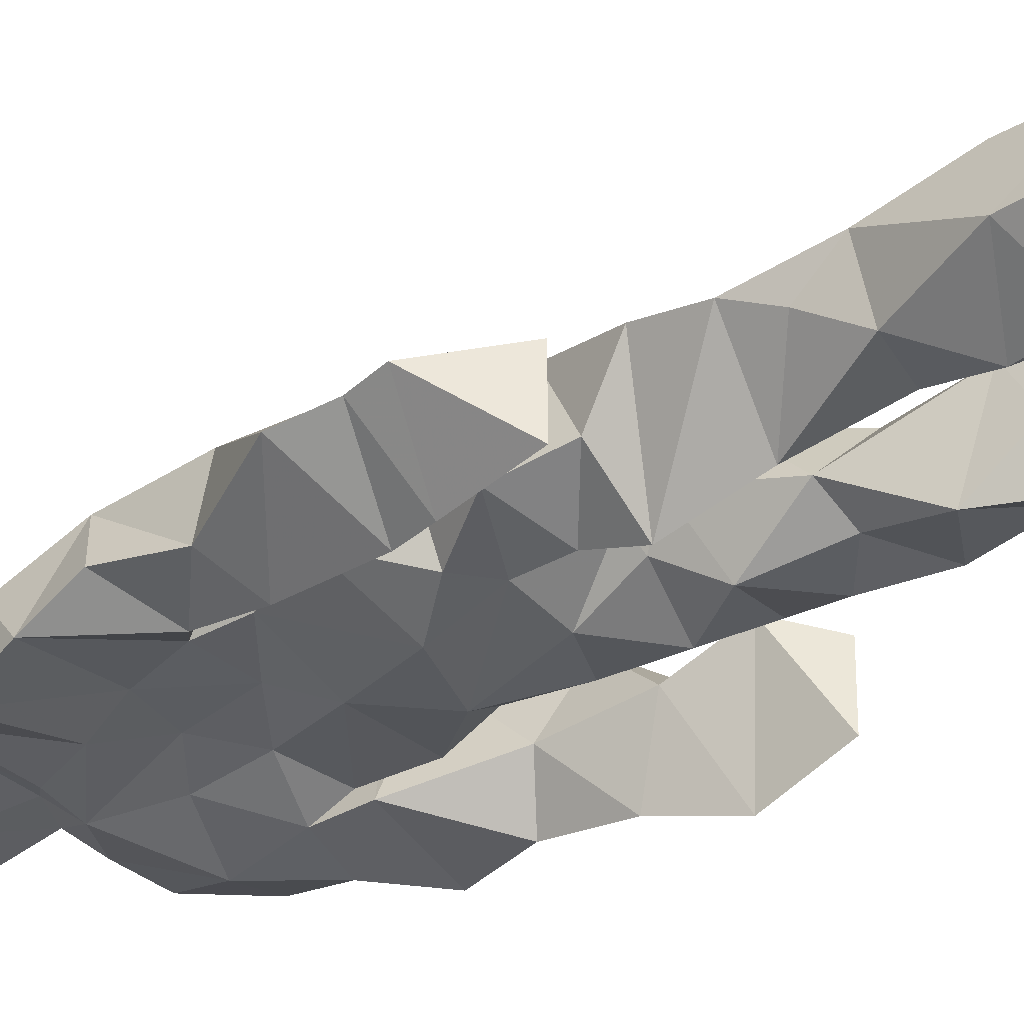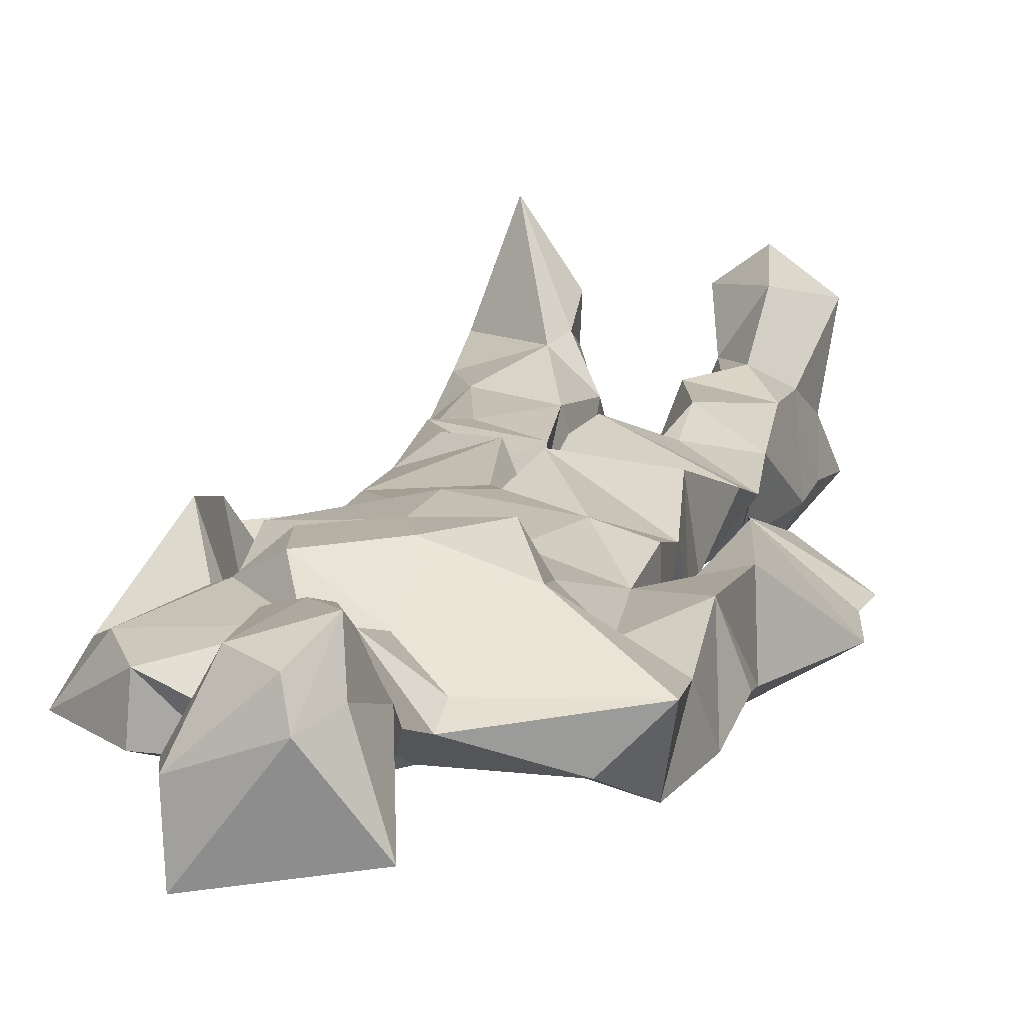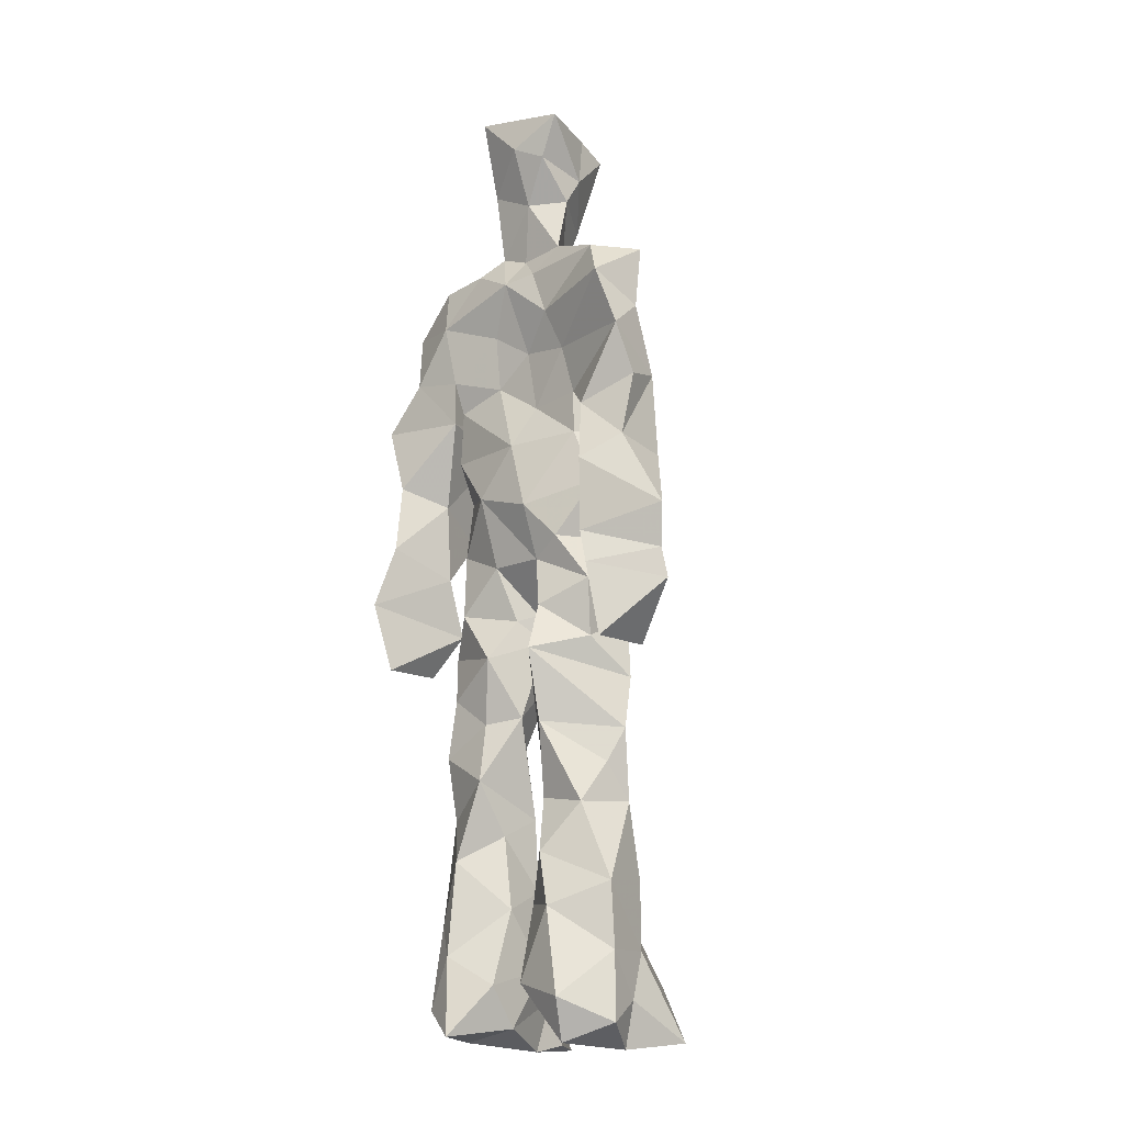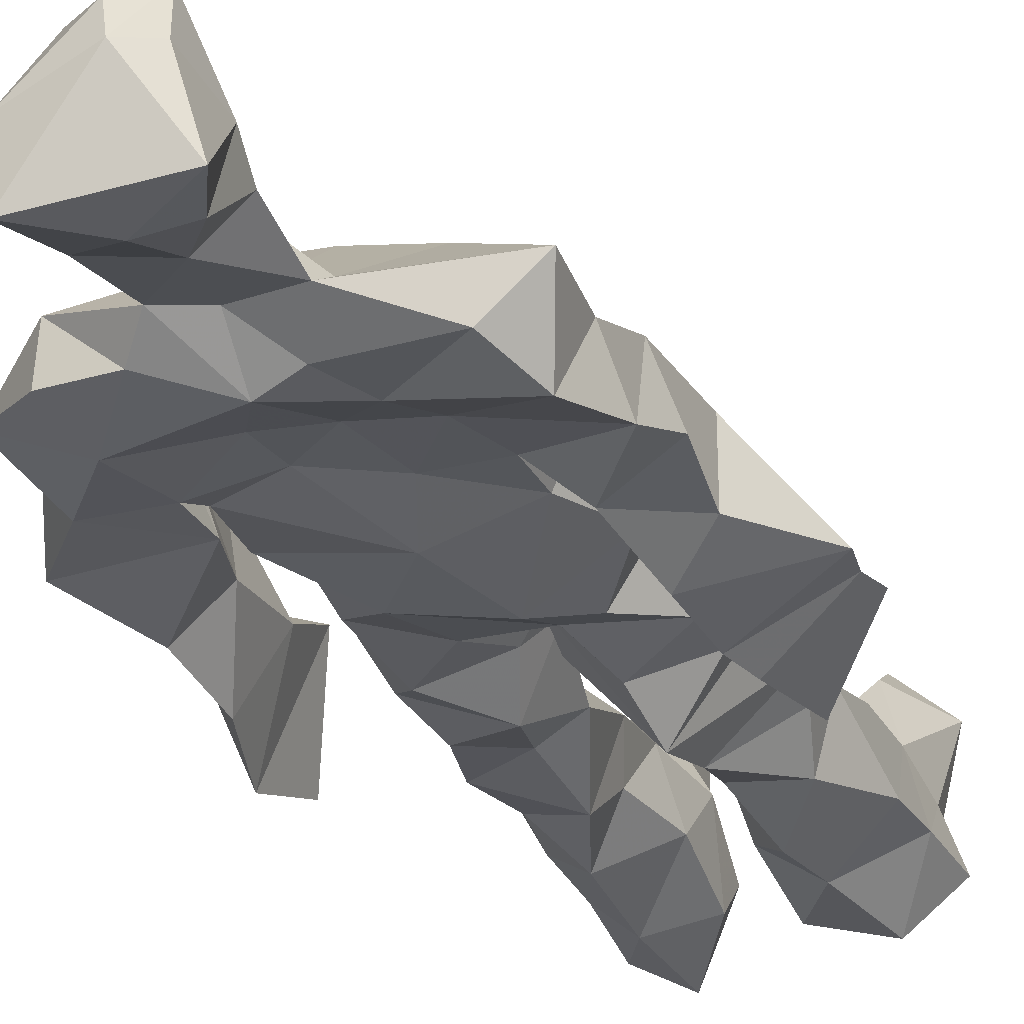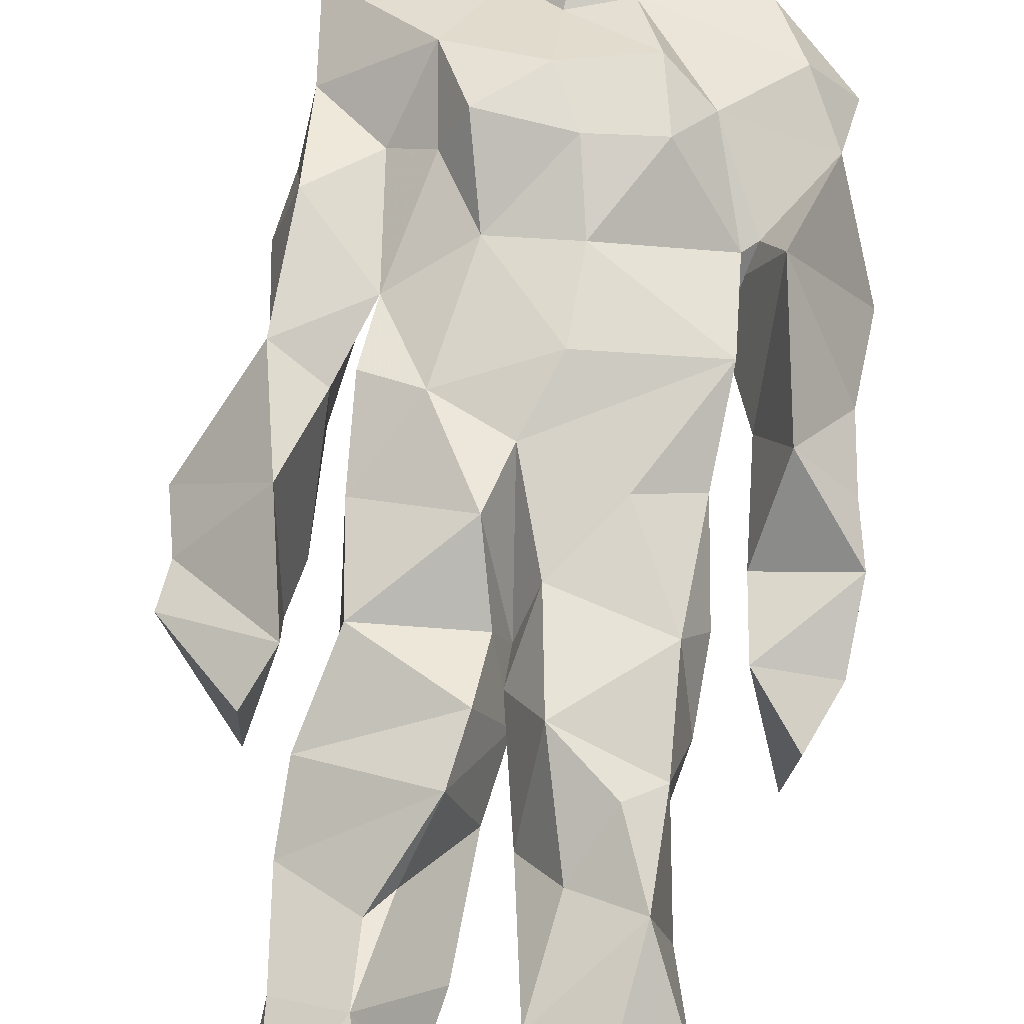
<metadata>
{"format":"obj","ext":"obj","renderer":"f3d","projection":"perspective","resolution":1024,"background":"white","views":[{"elev":-36.9,"azim":-54.3,"up":"+Z"},{"elev":9.6,"azim":-168.6,"up":"+Z"},{"elev":-15.5,"azim":-137.5,"up":"+Y"},{"elev":-25.5,"azim":-159.2,"up":"+Z"},{"elev":71.8,"azim":6.0,"up":"+Z"}]}
</metadata>
<code>
v 0.4776 0.2338 0.475
v 0.5753 0.3674 0.4494
v 0.4747 0.4855 0.4489
v 0.5055 0.7904 0.4657
v 0.3686 0.6843 0.4385
v 0.3776 0.3958 0.4812
v 0.5564 0.2175 0.4327
v 0.5867 0.3153 0.4511
v 0.5922 0.7773 0.4841
v 0.5191 0.3949 0.5225
v 0.417 0.4593 0.4546
v 0.4059 0.374 0.4982
v 0.4652 0.8466 0.4798
v 0.4901 0.7129 0.5301
v 0.5109 0.4631 0.5103
v 0.6017 0.06303 0.5295
v 0.6074 0.6287 0.5288
v 0.3724 0.7681 0.4783
v 0.4477 0.2548 0.5223
v 0.4607 0.4385 0.4368
v 0.559 0.1341 0.426
v 0.6227 0.5161 0.4124
v 0.4087 0.2632 0.4979
v 0.4627 0.872 0.4949
v 0.5357 0.8639 0.456
v 0.5221 0.07236 0.4718
v 0.5751 0.637 0.4422
v 0.3982 0.1919 0.4614
v 0.5193 0.1248 0.5053
v 0.4032 0.327 0.4874
v 0.5778 0.5987 0.453
v 0.5339 0.5513 0.4367
v 0.5775 0.3774 0.5029
v 0.4142 0.5593 0.5031
v 0.4362 0.6008 0.4569
v 0.5254 0.763 0.5015
v 0.5781 0.2573 0.4541
v 0.4752 0.5334 0.432
v 0.397 0.5585 0.4204
v 0.41 0.1355 0.5139
v 0.4132 0.2966 0.4742
v 0.5102 0.3467 0.4682
v 0.4963 0.7912 0.5067
v 0.5991 0.2561 0.4906
v 0.4945 0.8437 0.4572
v 0.3846 0.7372 0.4289
v 0.4156 0.5003 0.4928
v 0.5893 0.58 0.5104
v 0.4492 0.1454 0.5231
v 0.4503 0.9218 0.4464
v 0.5852 0.7343 0.4369
v 0.5437 0.05431 0.5252
v 0.5745 0.649 0.4527
v 0.5466 0.5096 0.5097
v 0.5279 0.1942 0.5099
v 0.4127 0.0527 0.4953
v 0.5884 0.1965 0.455
v 0.4631 0.1921 0.525
v 0.4031 0.09343 0.4947
v 0.376 0.65 0.4974
v 0.3962 0.05922 0.5554
v 0.4995 0.4423 0.4791
v 0.4225 0.2602 0.4503
v 0.4908 0.4379 0.5082
v 0.4368 0.6396 0.4573
v 0.4202 0.4079 0.4606
v 0.6012 0.08208 0.4795
v 0.44 0.6726 0.5059
v 0.4938 0.3571 0.4682
v 0.4725 0.91 0.5372
v 0.5128 0.4363 0.4641
v 0.4785 0.3561 0.5297
v 0.4768 0.1363 0.4704
v 0.631 0.7014 0.4805
v 0.59 0.4576 0.4774
v 0.4343 0.7253 0.514
v 0.4547 0.3953 0.4176
v 0.3702 0.5723 0.4973
v 0.3312 0.445 0.4614
v 0.6019 0.07738 0.5339
v 0.6113 0.7408 0.4921
v 0.4332 0.05752 0.4375
v 0.3879 0.4612 0.4183
v 0.5697 0.7047 0.5083
v 0.5996 0.135 0.5188
v 0.5229 0.2583 0.5003
v 0.4924 0.5263 0.5192
v 0.4482 0.55 0.5116
v 0.4528 0.2176 0.4307
v 0.4114 0.1958 0.5147
v 0.465 0.6287 0.512
v 0.5328 0.9331 0.4346
v 0.4787 0.7651 0.4467
v 0.3673 0.5804 0.4446
v 0.5752 0.6774 0.4416
v 0.5034 0.4033 0.471
v 0.5108 0.5714 0.5256
v 0.3757 0.7125 0.4749
v 0.4341 0.06961 0.5856
v 0.4972 0.8646 0.5324
v 0.4804 0.4856 0.5321
v 0.3621 0.6381 0.4546
v 0.5315 0.2878 0.4362
v 0.4848 0.6351 0.4589
v 0.4292 0.1063 0.5664
v 0.4255 0.09468 0.4217
v 0.5304 0.6644 0.4572
v 0.4626 0.7768 0.4773
v 0.535 0.9338 0.4789
v 0.5425 0.9066 0.479
v 0.4466 0.5017 0.4436
v 0.4537 0.6836 0.5339
v 0.6553 0.642 0.4331
v 0.5492 0.06476 0.4161
v 0.4144 0.5503 0.4593
v 0.5682 0.5578 0.4614
v 0.5408 0.3418 0.4528
v 0.5697 0.06137 0.4642
v 0.5771 0.1617 0.4385
v 0.5057 0.7588 0.4378
v 0.4014 0.5554 0.4851
v 0.6214 0.6847 0.4375
v 0.4432 0.1712 0.4291
v 0.4678 0.2678 0.452
v 0.4681 0.8836 0.4483
v 0.5217 0.8392 0.5232
v 0.4568 0.3323 0.4339
v 0.5506 0.7827 0.4493
v 0.4237 0.4336 0.5156
v 0.5411 0.06082 0.5564
v 0.4979 0.4177 0.486
v 0.4948 0.896 0.4374
v 0.5565 0.362 0.5193
v 0.5413 0.7251 0.5245
v 0.6383 0.7413 0.4568
v 0.4878 0.2809 0.4754
v 0.5991 0.1976 0.5001
v 0.5872 0.6405 0.4923
v 0.6353 0.4608 0.3985
v 0.3287 0.5109 0.4519
v 0.5286 0.7137 0.4496
v 0.6524 0.5292 0.4795
v 0.5265 0.3994 0.4401
v 0.5812 0.08811 0.4292
v 0.6583 0.4899 0.4899
v 0.4761 0.1079 0.432
v 0.433 0.1595 0.5298
v 0.5483 0.1272 0.5334
v 0.6369 0.4031 0.4777
v 0.5773 0.05832 0.6089
v 0.468 0.05724 0.5615
v 0.6193 0.5384 0.5138
v 0.6267 0.5782 0.4231
v 0.6537 0.4409 0.4764
v 0.4643 0.7954 0.4663
v 0.4992 0.597 0.4404
v 0.3827 0.4997 0.5047
v 0.4955 0.692 0.4589
v 0.4199 0.6027 0.49
v 0.5162 0.914 0.5242
v 0.3359 0.4726 0.4586
v 0.481 0.1757 0.4534
v 0.3972 0.134 0.4643
v 0.5953 0.6469 0.4939
v 0.4476 0.3003 0.5092
v 0.3765 0.3945 0.4227
v 0.4637 0.7239 0.4474
v 0.4716 0.07148 0.4789
v 0.461 0.3157 0.5046
v 0.5245 0.4855 0.4487
v 0.4055 0.7721 0.4459
v 0.5641 0.2491 0.5093
v 0.5743 0.3119 0.5179
v 0.5182 0.1752 0.4643
v 0.4929 0.8351 0.5251
v 0.5147 0.627 0.5215
v 0.5865 0.4102 0.4615
v 0.5918 0.1332 0.4707
v 0.5829 0.5194 0.4938
v 0.394 0.4271 0.4931
v 0.6045 0.4918 0.4671
v 0.6302 0.4003 0.4166
v 0.3959 0.4909 0.4201
v 0.4522 0.06172 0.5162
v 0.5401 0.1007 0.5381
v 0.5946 0.7778 0.4499
v 0.5348 0.3252 0.5001
v 0.6087 0.44 0.489
v 0.5195 0.1084 0.4433
v 0.4137 0.6799 0.4836
v 0.5785 0.188 0.5178
v 0.648 0.5763 0.4701
v 0.5764 0.445 0.5027
v 0.6013 0.5622 0.4595
v 0.5737 0.5064 0.4583
v 0.4572 0.1045 0.526
v 0.4838 0.942 0.4967
v 0.5493 0.6815 0.5266
v 0.486 0.3966 0.5255
v 0.4684 0.92 0.5052
v 0.5634 0.4456 0.4459
v 0.3926 0.07366 0.4599
v 0.4889 0.9364 0.5192
v 0.4104 0.6169 0.4381
v 0.5066 0.6769 0.5311
v 0.5298 0.2409 0.4676
v 0.5342 0.8014 0.4659
v 0.4502 0.6861 0.4562
v 0.4913 0.7542 0.4982
f 23 165 30
f 135 74 122
f 174 29 55
f 6 166 180
f 97 87 48
f 108 43 155
f 32 116 195
f 151 61 184
f 128 51 120
f 27 95 122
f 119 144 21
f 133 187 173
f 49 196 73
f 156 53 31
f 101 88 47
f 48 176 97
f 31 48 116
f 112 205 14
f 1 19 58
f 97 91 88
f 153 22 194
f 59 61 40
f 64 129 199
f 69 169 136
f 128 120 207
f 17 194 152
f 17 113 74
f 190 159 68
f 90 23 28
f 180 166 83
f 81 84 74
f 80 148 150
f 179 75 195
f 160 109 203
f 11 129 47
f 127 136 124
f 107 95 53
f 99 151 105
f 191 172 55
f 25 207 45
f 149 182 154
f 35 115 159
f 94 78 60
f 118 52 26
f 68 159 91
f 22 142 139
f 14 205 134
f 38 32 3
f 53 156 107
f 100 160 70
f 208 46 167
f 201 170 195
f 110 126 25
f 173 8 33
f 39 121 183
f 85 67 178
f 39 183 140
f 3 170 62
f 39 204 121
f 131 10 15
f 117 8 103
f 142 22 153
f 181 188 145
f 169 165 19
f 140 161 157
f 155 13 45
f 99 105 61
f 195 116 179
f 57 178 119
f 177 193 33
f 83 79 161
f 160 203 70
f 97 88 87
f 118 67 16
f 171 93 167
f 12 77 30
f 178 67 144
f 62 71 131
f 62 20 3
f 166 79 83
f 208 104 65
f 39 94 204
f 207 120 4
f 21 7 119
f 171 46 18
f 47 88 34
f 94 140 78
f 44 57 37
f 147 90 40
f 121 159 78
f 93 4 120
f 134 84 36
f 43 175 13
f 119 7 57
f 11 66 129
f 55 29 148
f 189 21 114
f 12 30 72
f 125 50 132
f 20 66 11
f 54 48 87
f 89 124 1
f 155 45 4
f 195 75 201
f 109 92 197
f 137 85 57
f 105 151 196
f 120 158 167
f 155 43 13
f 44 8 173
f 145 152 181
f 205 176 198
f 26 114 118
f 154 182 139
f 66 77 12
f 187 10 42
f 203 197 70
f 26 185 29
f 96 69 77
f 186 128 9
f 70 200 24
f 1 124 136
f 175 100 70
f 152 192 17
f 80 16 85
f 200 50 24
f 56 184 61
f 161 79 180
f 89 1 162
f 37 57 7
f 81 135 9
f 131 42 10
f 47 129 101
f 80 85 148
f 46 5 98
f 49 73 58
f 8 37 103
f 46 98 18
f 201 177 143
f 202 59 163
f 163 59 40
f 69 96 72
f 78 140 157
f 17 74 164
f 162 146 123
f 185 150 148
f 181 152 194
f 197 200 70
f 169 72 165
f 158 107 104
f 111 3 11
f 187 42 86
f 68 76 190
f 53 164 31
f 69 136 127
f 152 145 142
f 23 63 28
f 163 40 28
f 29 174 189
f 116 32 31
f 190 98 60
f 98 76 18
f 24 125 13
f 25 92 110
f 58 162 1
f 49 58 147
f 66 20 77
f 197 203 109
f 166 6 79
f 142 145 139
f 43 36 126
f 132 50 92
f 74 113 122
f 204 65 159
f 83 183 157
f 175 43 126
f 4 45 207
f 65 204 5
f 141 158 120
f 10 187 133
f 159 88 91
f 174 21 189
f 108 18 76
f 209 76 14
f 94 102 204
f 106 82 202
f 193 10 33
f 105 147 40
f 194 22 181
f 200 197 50
f 3 32 170
f 196 147 105
f 62 15 87
f 147 58 90
f 83 157 180
f 68 91 112
f 160 100 126
f 180 79 6
f 89 162 123
f 137 57 44
f 101 62 87
f 75 179 193
f 155 93 171
f 36 84 81
f 134 209 14
f 199 12 72
f 41 63 23
f 109 160 110
f 82 146 168
f 192 142 153
f 114 144 118
f 46 171 167
f 16 150 52
f 61 151 99
f 38 111 115
f 135 81 74
f 121 204 159
f 73 146 162
f 55 172 86
f 136 169 19
f 73 162 58
f 45 132 25
f 164 27 17
f 112 91 205
f 35 104 156
f 77 62 96
f 170 32 195
f 176 205 91
f 201 71 170
f 117 2 8
f 51 128 186
f 13 175 24
f 16 67 85
f 143 131 71
f 28 40 90
f 29 189 26
f 32 38 156
f 59 56 61
f 138 31 164
f 159 190 60
f 133 173 33
f 167 158 208
f 186 9 135
f 62 101 64
f 152 142 192
f 164 74 84
f 103 86 42
f 121 78 157
f 132 92 25
f 23 30 41
f 13 125 45
f 4 93 155
f 188 181 139
f 169 69 72
f 202 163 106
f 62 170 71
f 89 28 63
f 202 56 59
f 107 141 95
f 189 114 26
f 137 44 191
f 7 21 174
f 46 208 5
f 104 107 156
f 139 182 188
f 64 101 129
f 207 36 9
f 154 145 188
f 43 209 36
f 146 82 106
f 157 183 121
f 123 28 89
f 172 44 173
f 151 184 196
f 63 124 89
f 24 175 70
f 106 163 123
f 54 193 179
f 122 113 27
f 165 72 30
f 138 176 48
f 168 146 73
f 95 51 122
f 35 159 65
f 138 84 198
f 136 19 1
f 84 138 164
f 64 96 62
f 22 139 181
f 172 173 86
f 77 69 127
f 35 156 38
f 55 148 191
f 177 75 193
f 15 10 193
f 65 104 35
f 185 26 52
f 106 123 146
f 93 120 167
f 12 199 129
f 165 23 19
f 88 101 87
f 190 76 98
f 209 108 76
f 117 42 143
f 102 94 60
f 183 161 140
f 48 54 179
f 207 9 128
f 154 139 145
f 90 58 19
f 171 18 155
f 31 138 48
f 105 40 61
f 133 33 10
f 209 134 36
f 164 95 27
f 30 77 127
f 179 116 48
f 193 54 15
f 29 185 148
f 68 112 76
f 100 175 126
f 115 111 47
f 149 154 188
f 47 111 11
f 197 92 50
f 9 36 81
f 192 113 17
f 184 56 168
f 37 8 44
f 156 31 32
f 16 52 118
f 130 52 150
f 201 75 177
f 97 176 91
f 3 111 38
f 120 51 141
f 55 206 174
f 17 27 194
f 2 33 8
f 108 155 18
f 83 161 183
f 143 71 201
f 39 140 94
f 53 95 164
f 30 127 41
f 172 191 44
f 66 12 129
f 168 73 196
f 37 7 103
f 207 25 126
f 113 153 27
f 177 33 2
f 62 131 15
f 174 206 7
f 113 192 153
f 95 141 51
f 122 51 135
f 143 177 2
f 20 62 77
f 20 11 3
f 34 88 159
f 117 103 42
f 34 159 115
f 28 123 163
f 206 86 103
f 102 5 204
f 60 78 159
f 207 126 36
f 206 103 7
f 150 185 130
f 15 54 87
f 148 85 191
f 173 187 86
f 52 130 185
f 119 178 144
f 49 147 196
f 178 57 85
f 144 114 21
f 158 141 107
f 124 63 127
f 196 184 168
f 35 38 115
f 202 82 56
f 2 117 143
f 138 198 176
f 110 160 126
f 132 45 125
f 209 43 108
f 131 143 42
f 208 158 104
f 188 182 149
f 80 150 16
f 186 135 51
f 199 96 64
f 5 60 98
f 41 127 63
f 72 96 199
f 125 24 50
f 90 19 23
f 67 118 144
f 112 14 76
f 109 110 92
f 168 56 82
f 84 134 198
f 206 55 86
f 205 198 134
f 102 60 5
f 137 191 85
f 194 27 153
f 161 180 157
f 47 34 115
f 65 5 208

</code>
